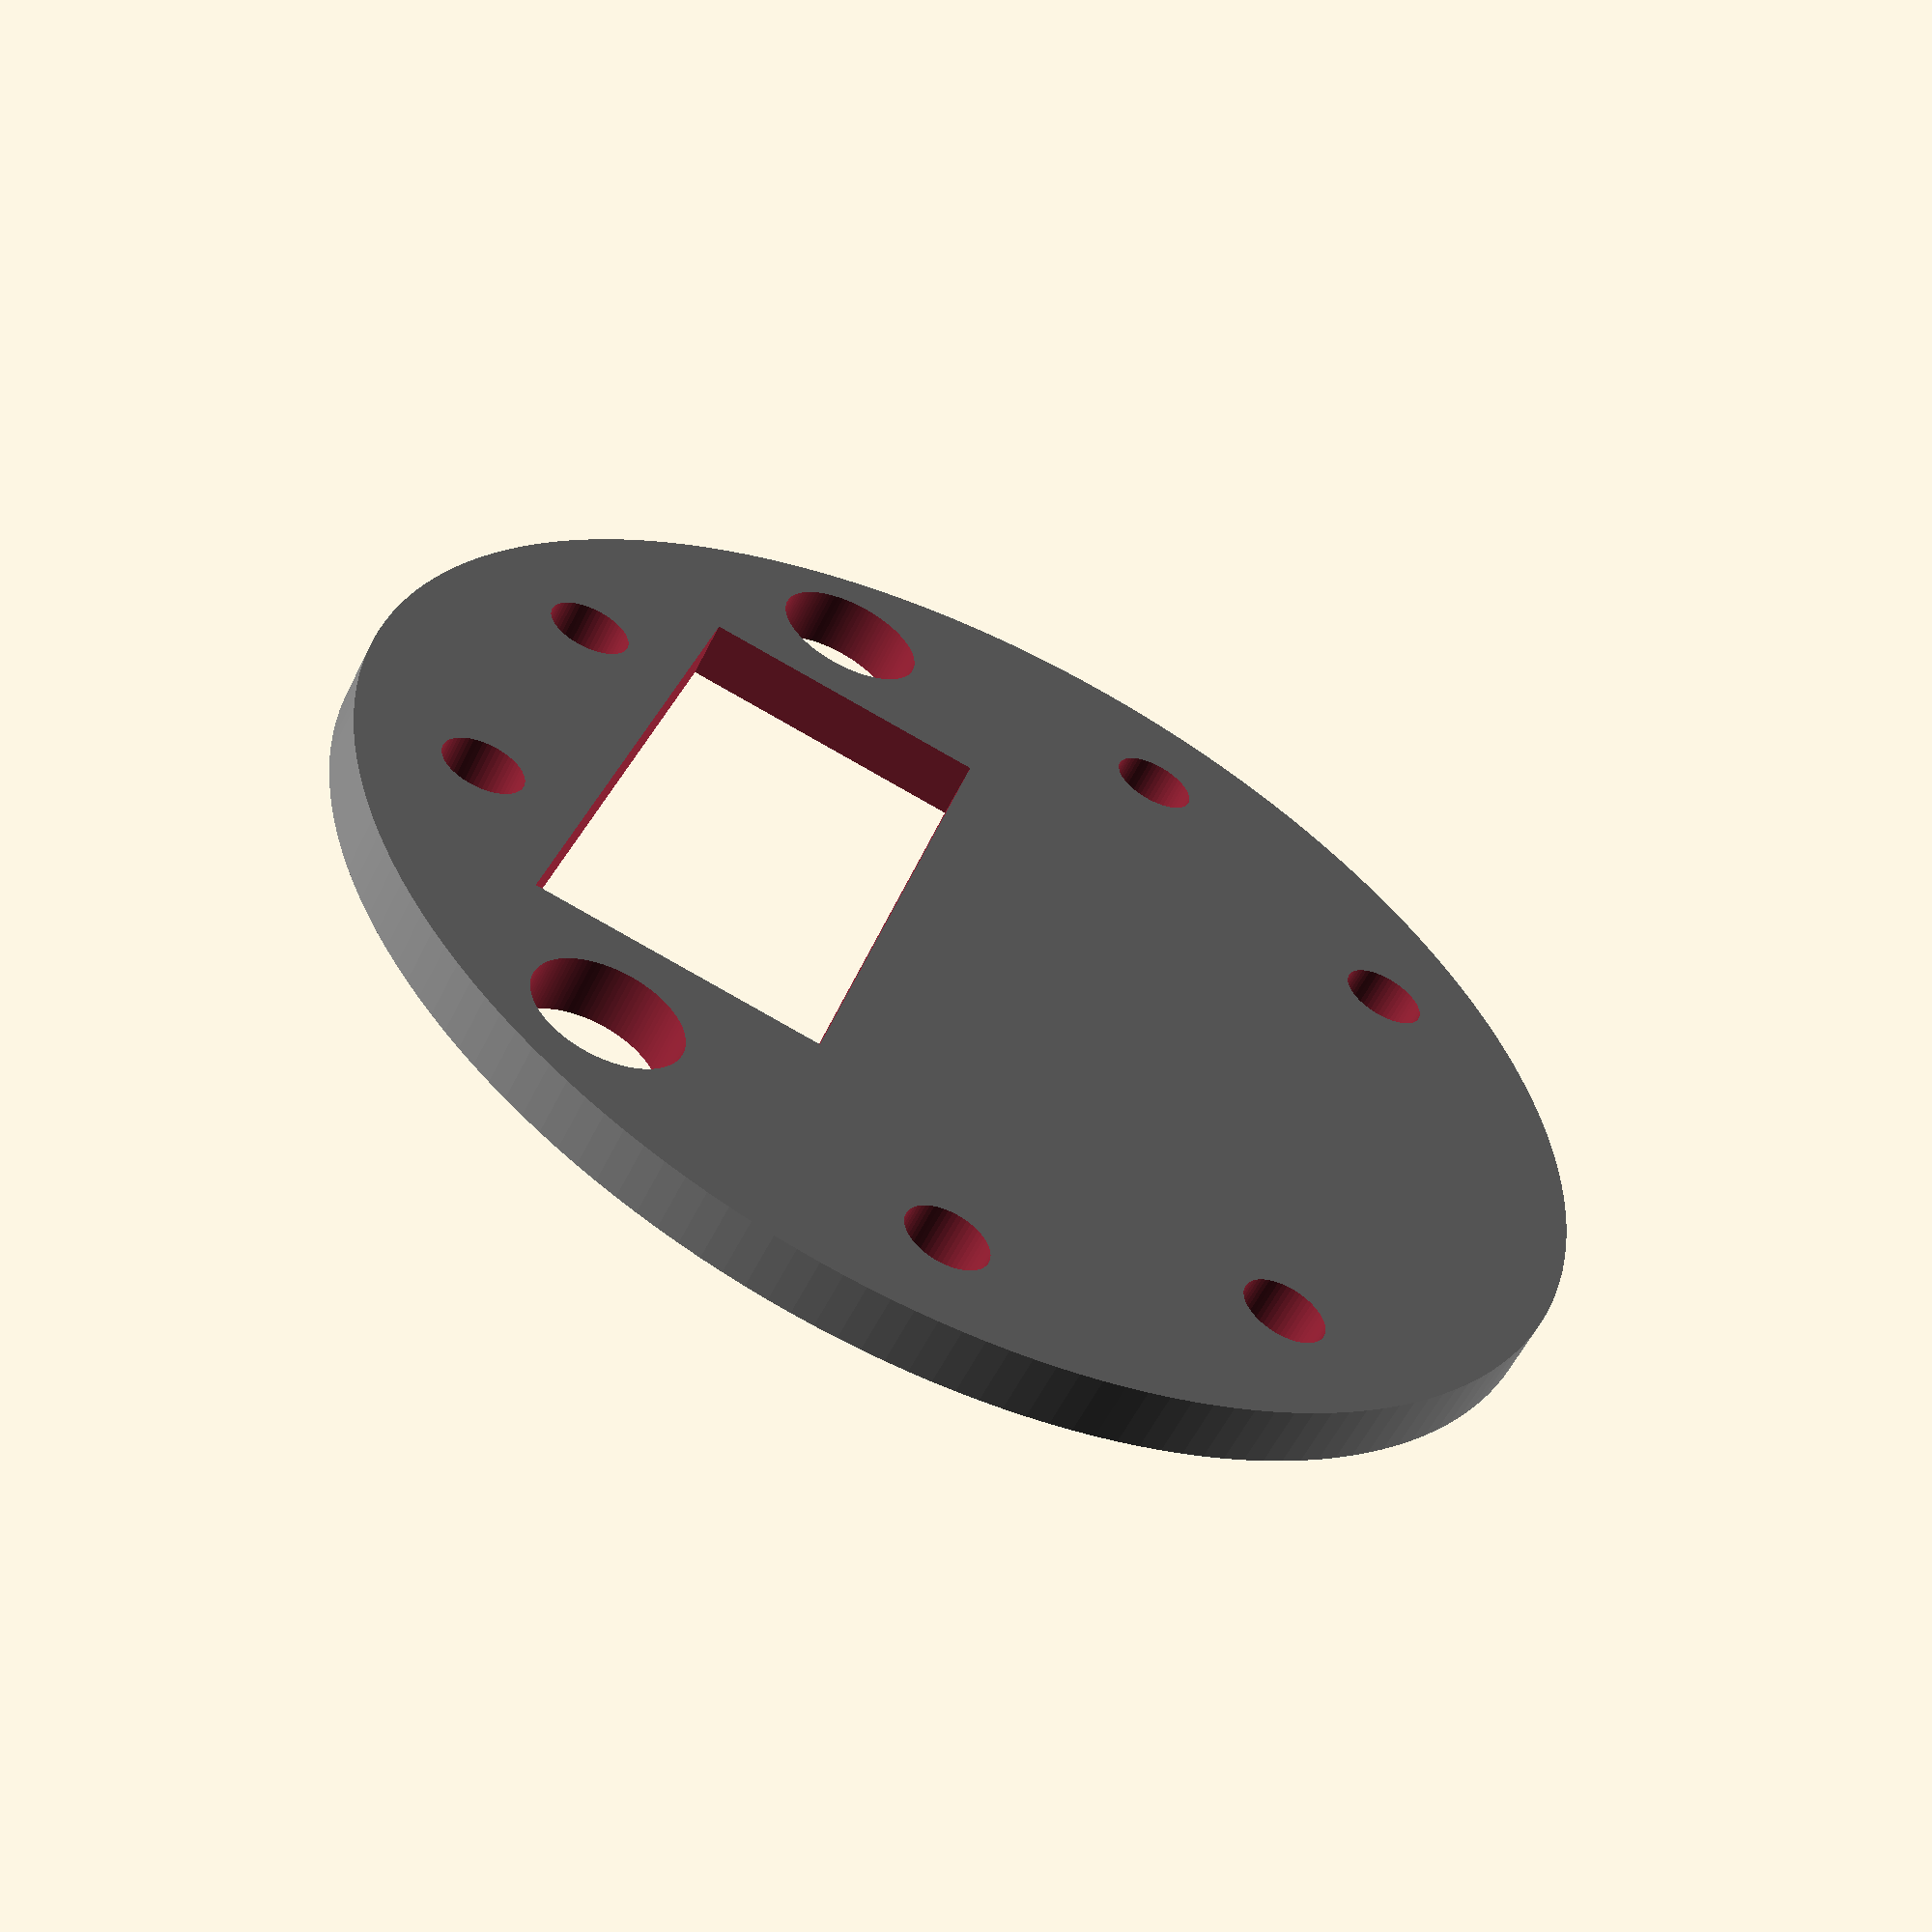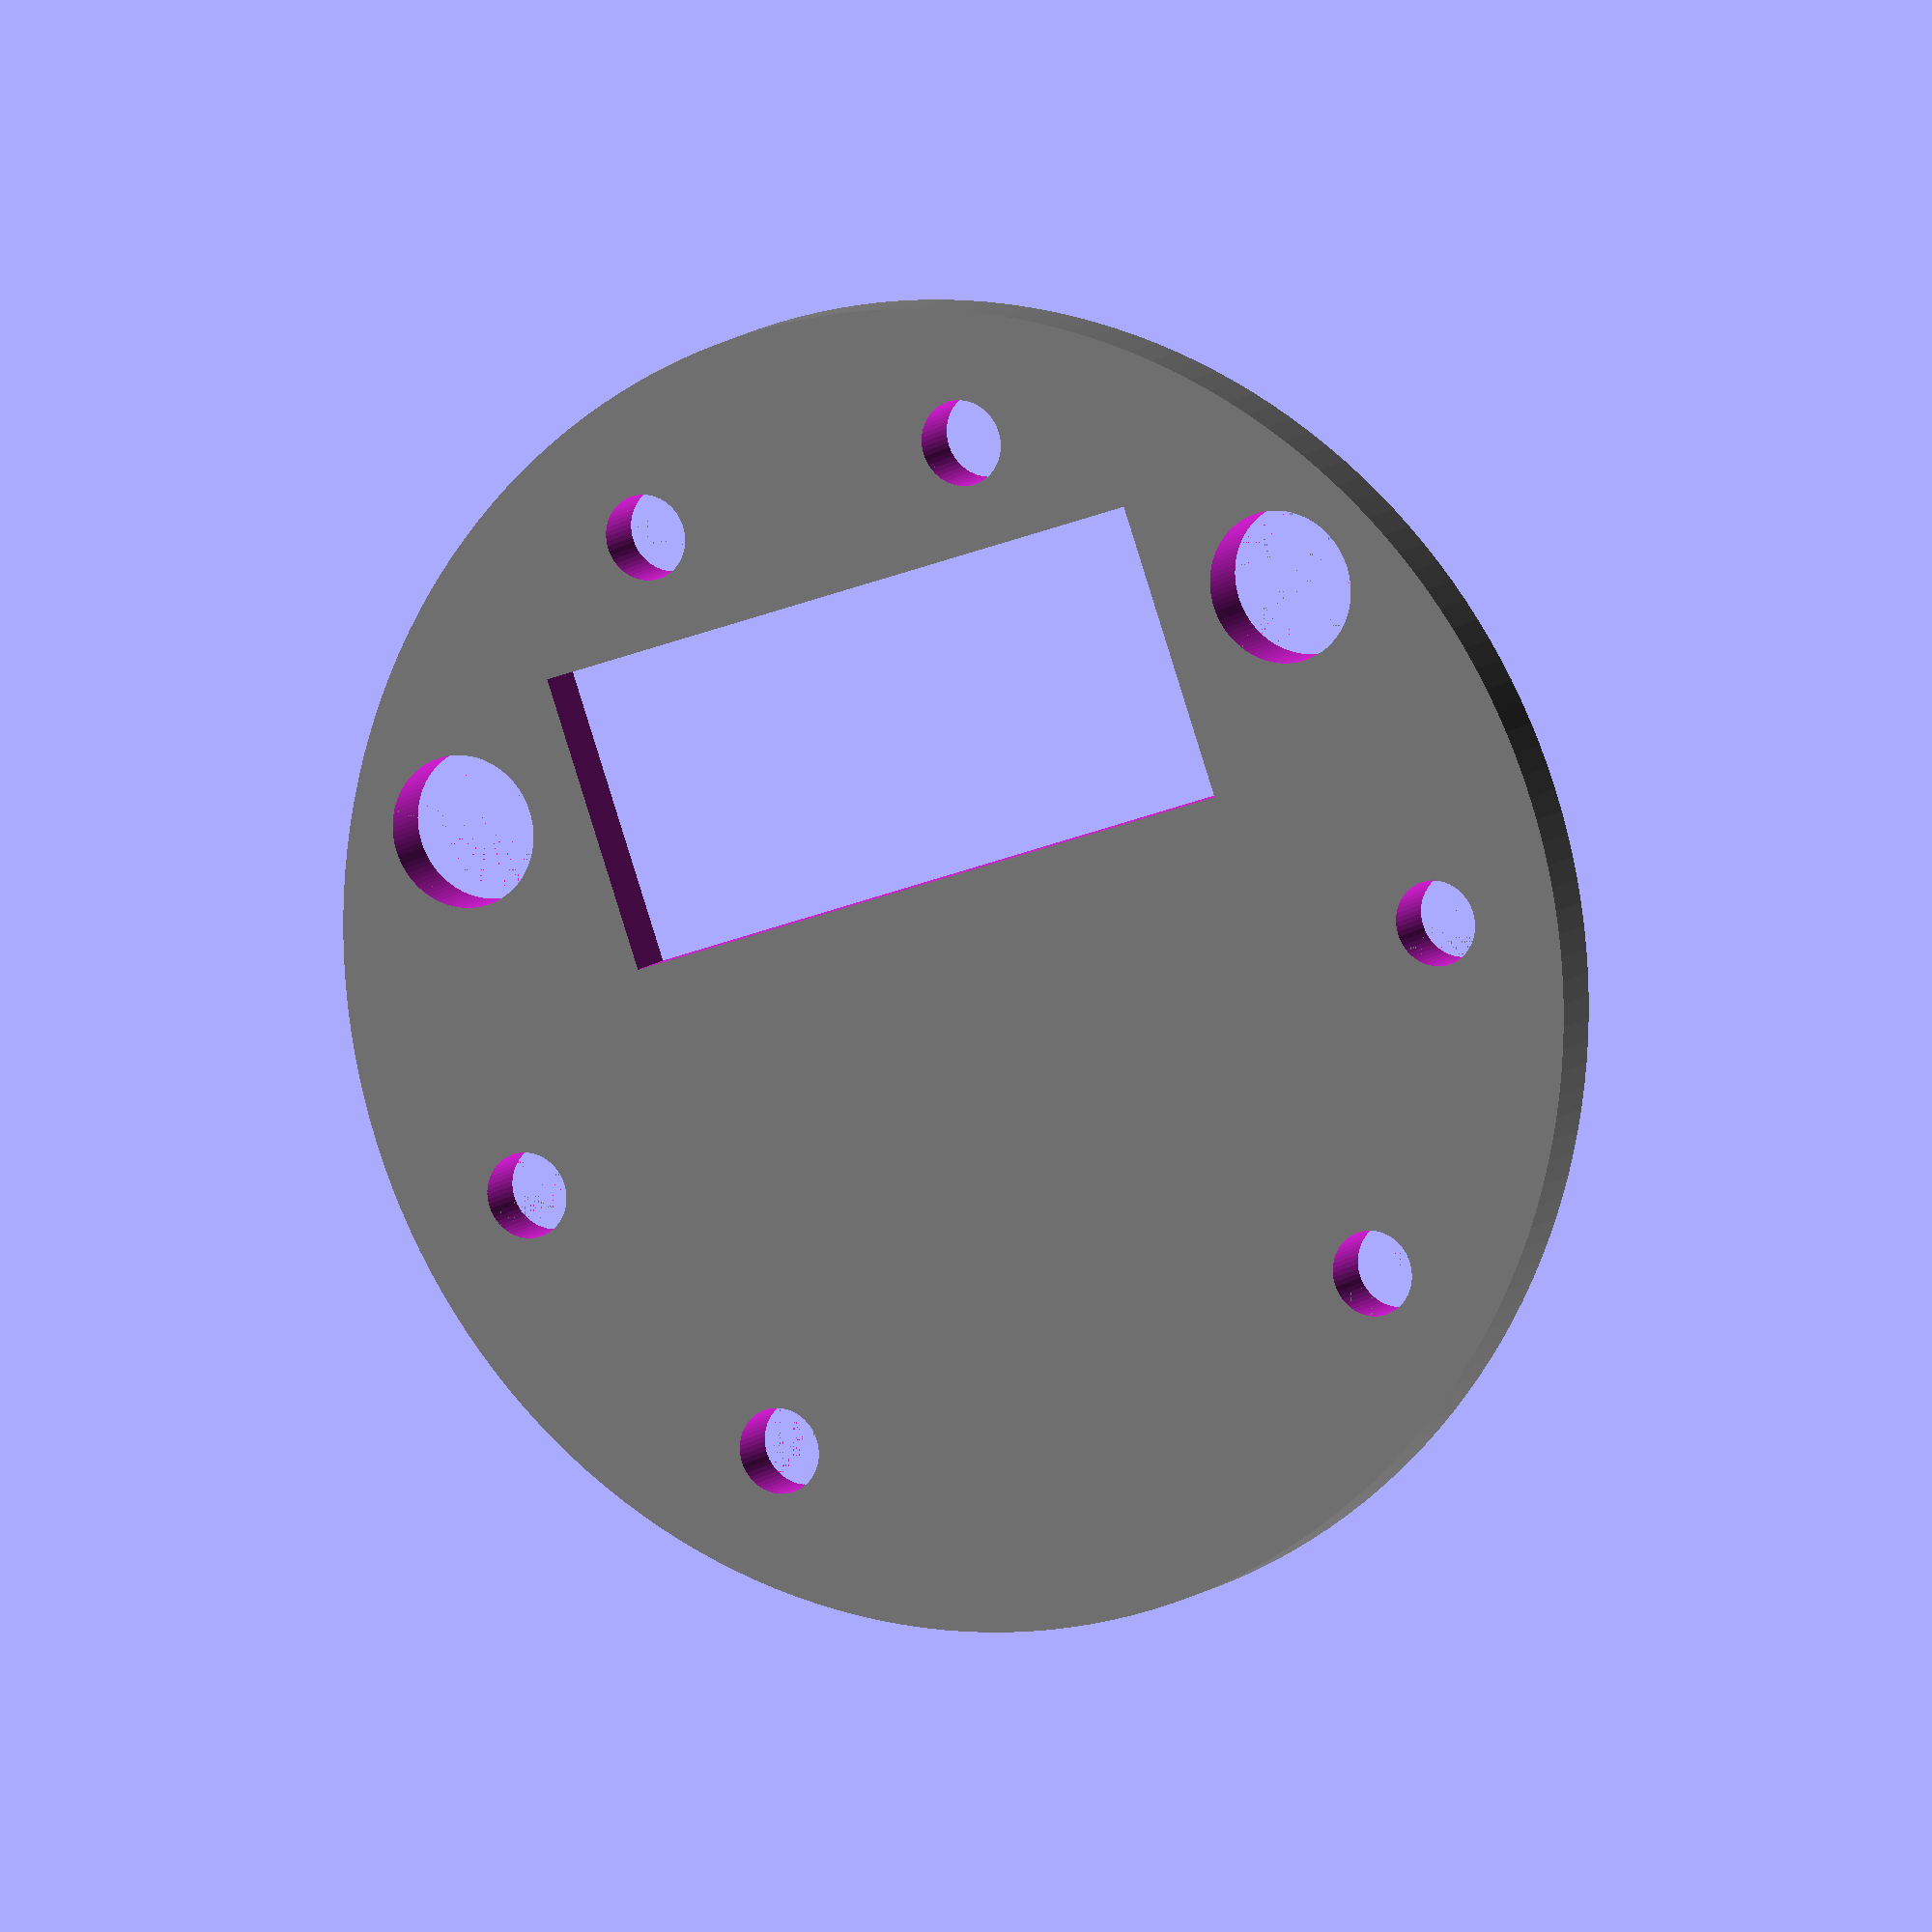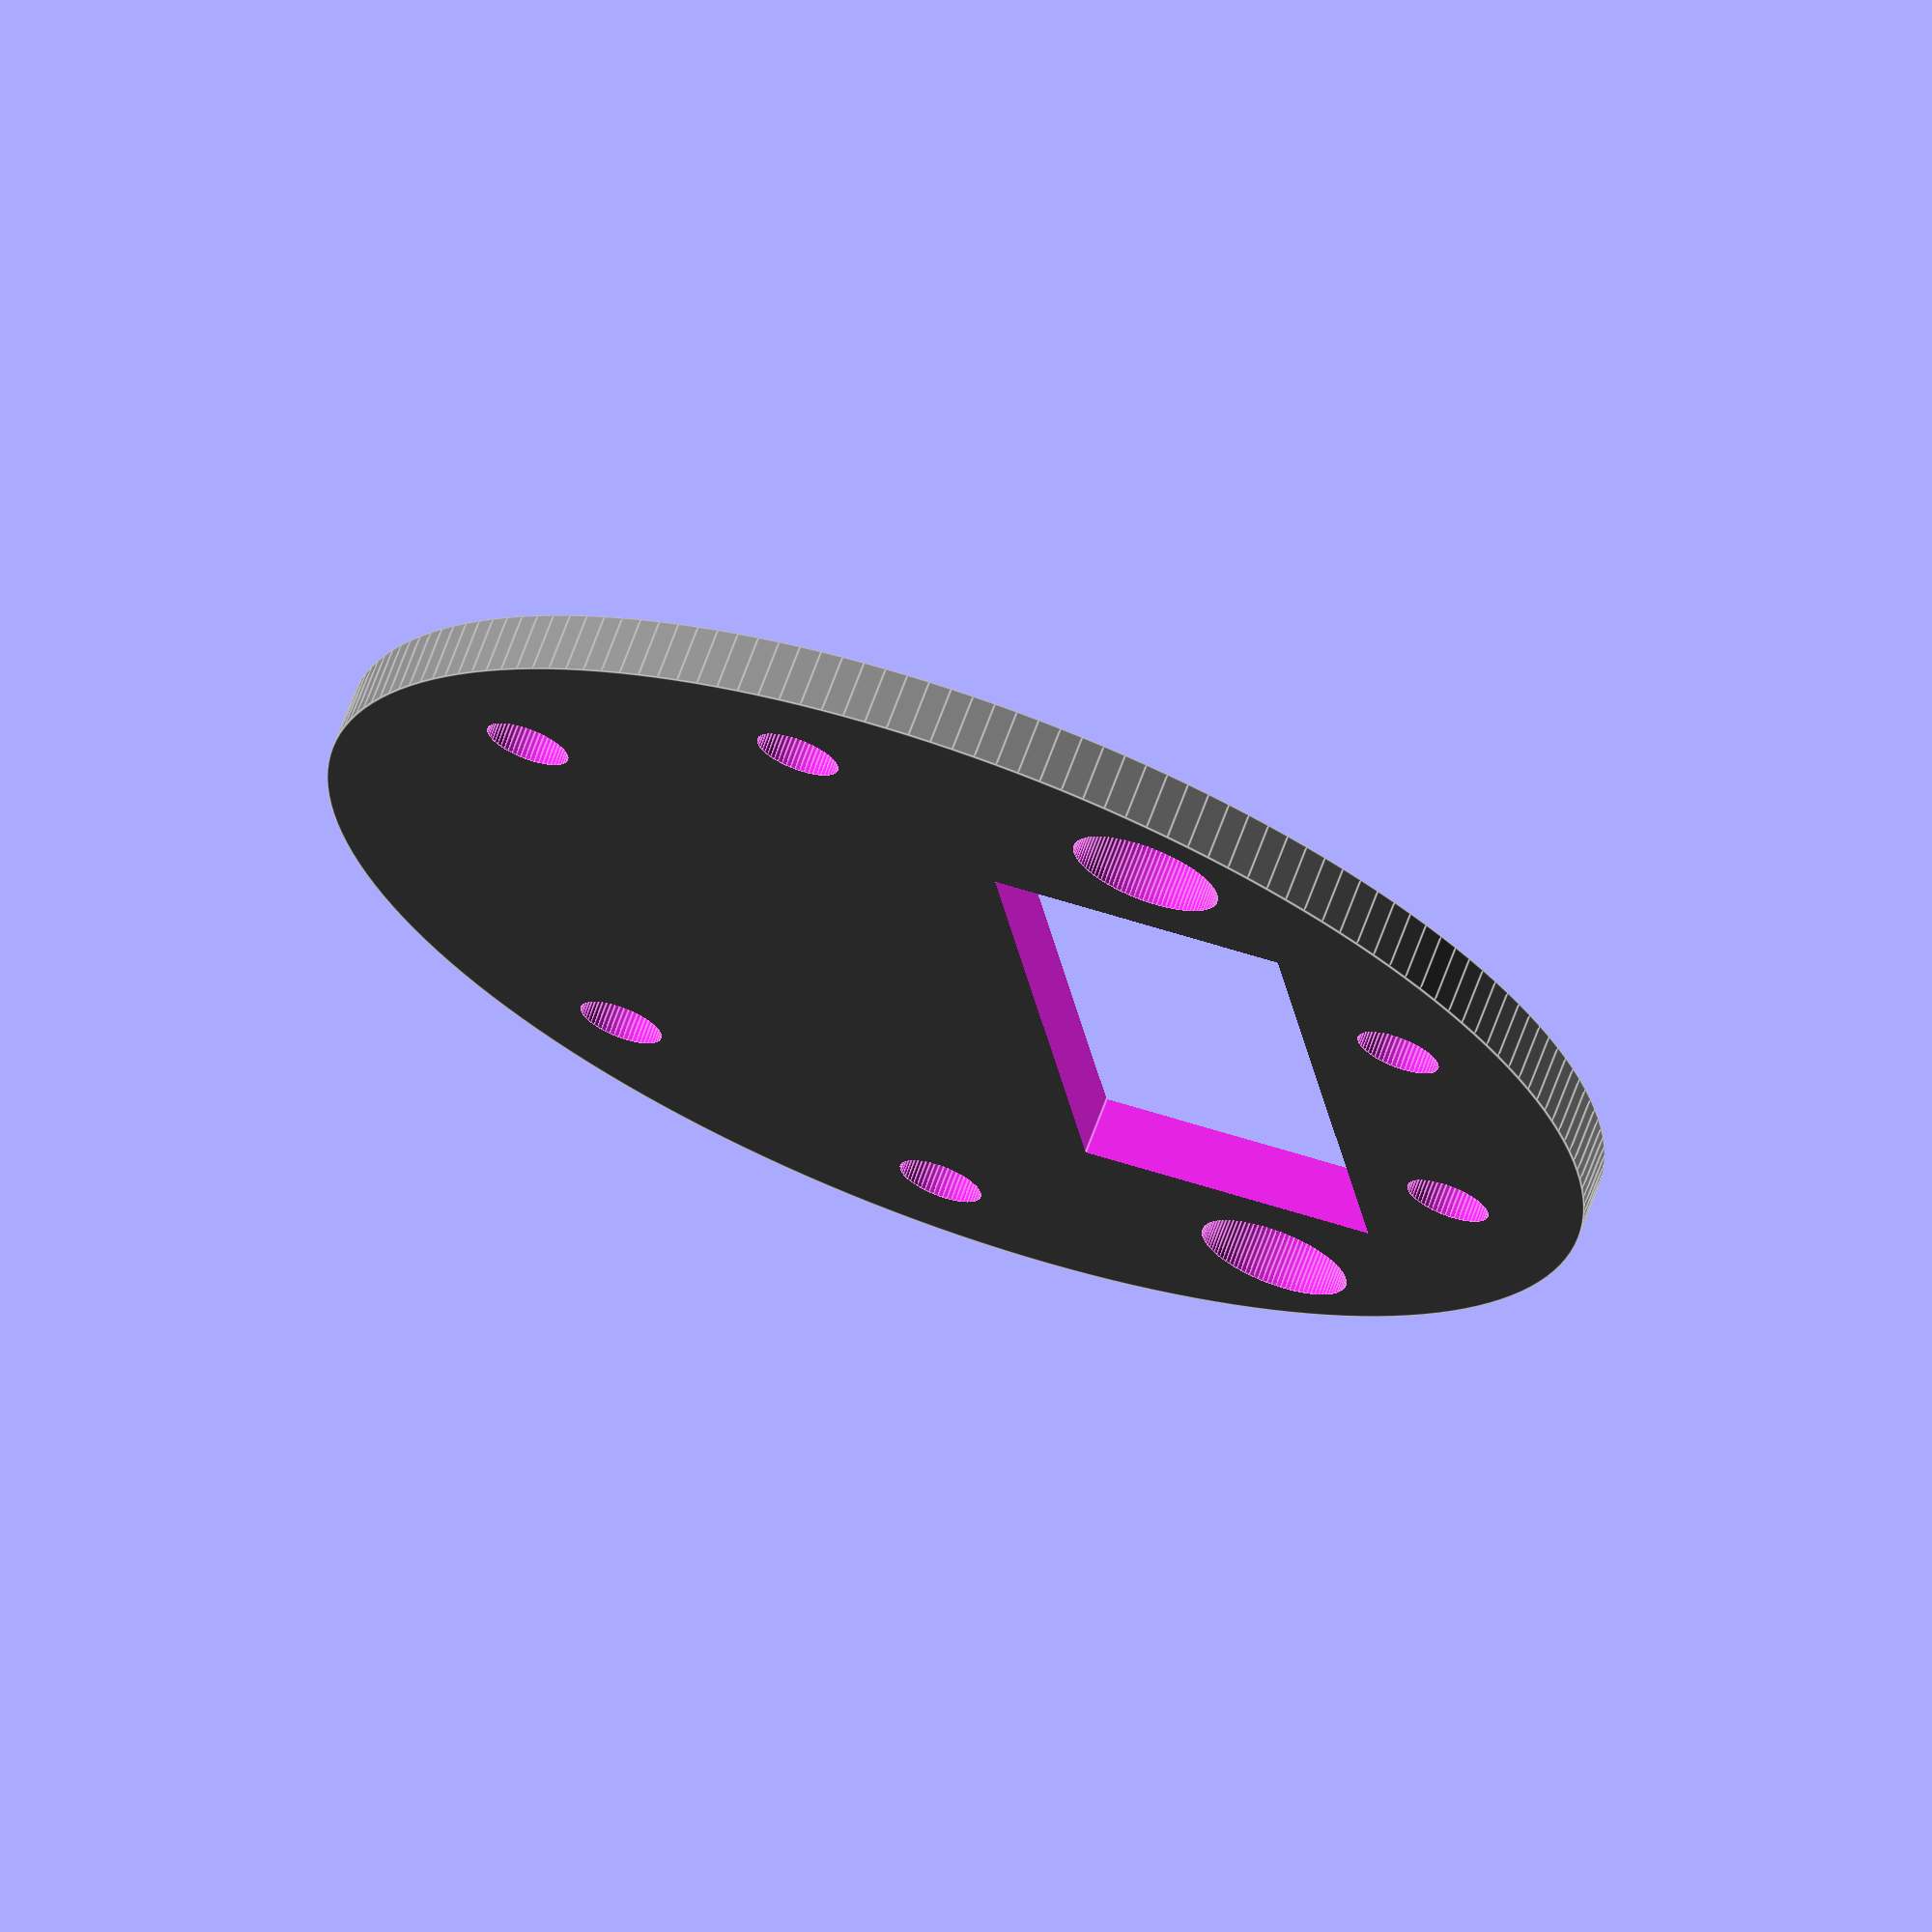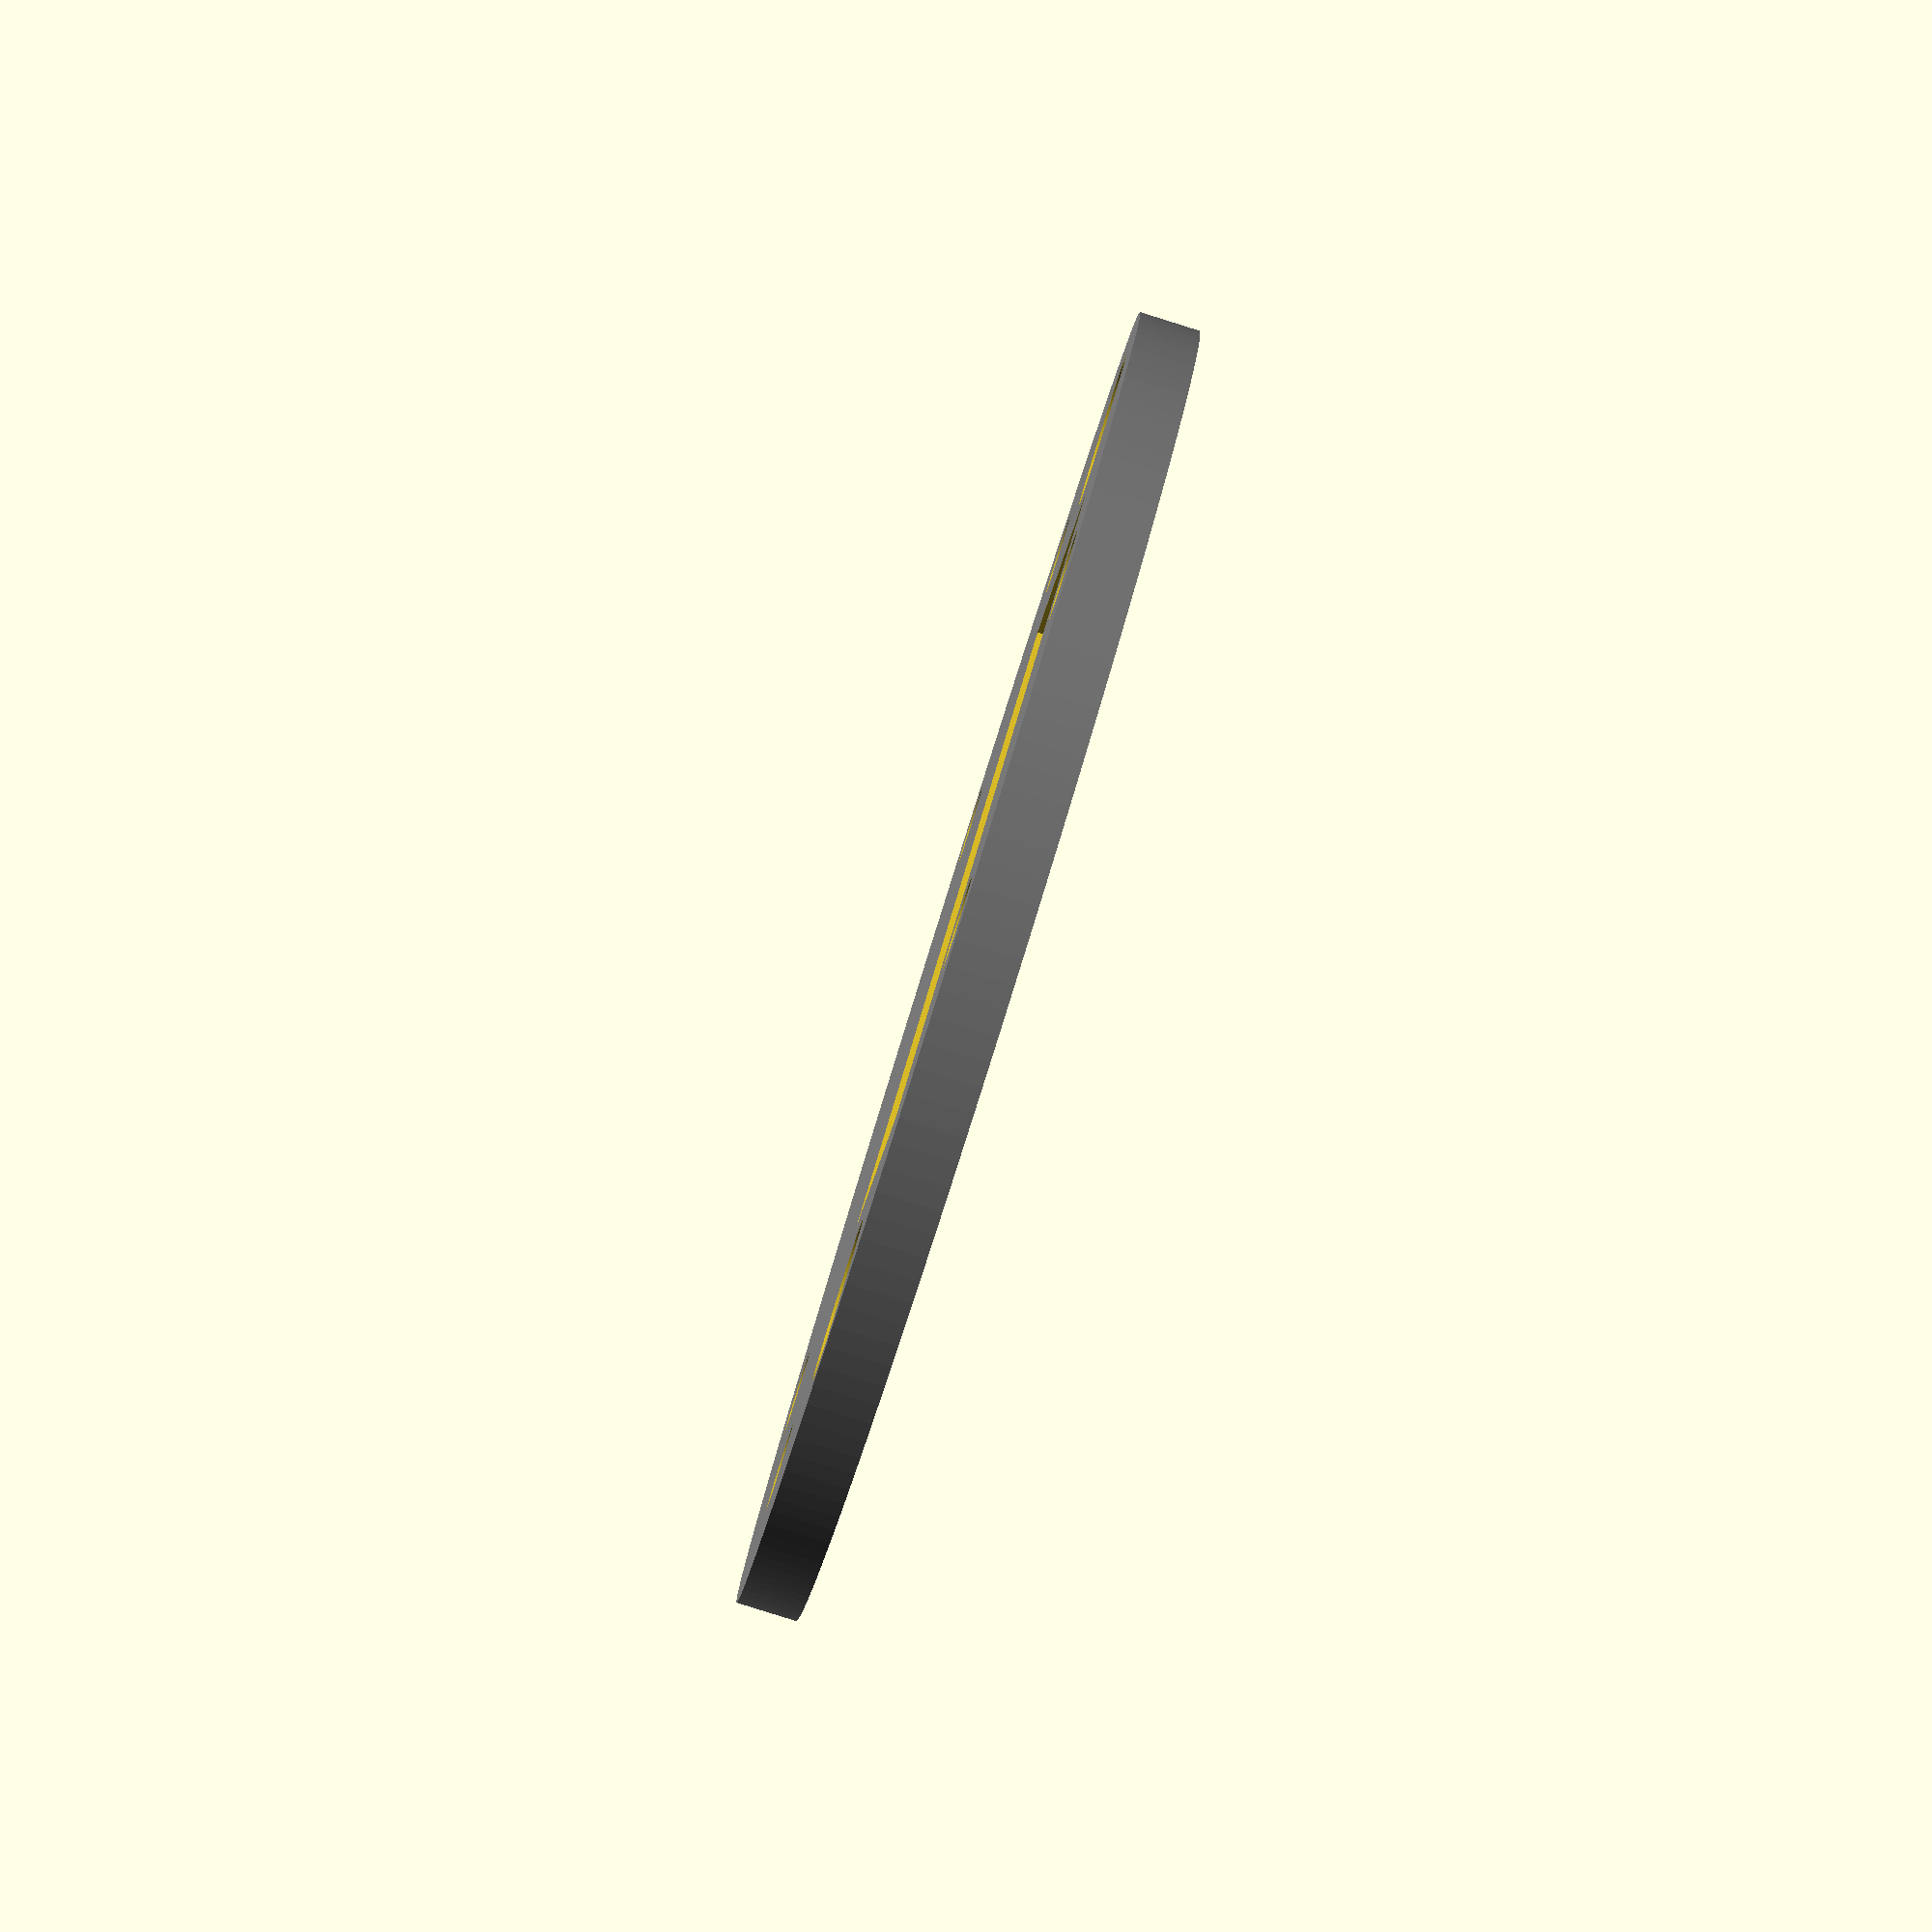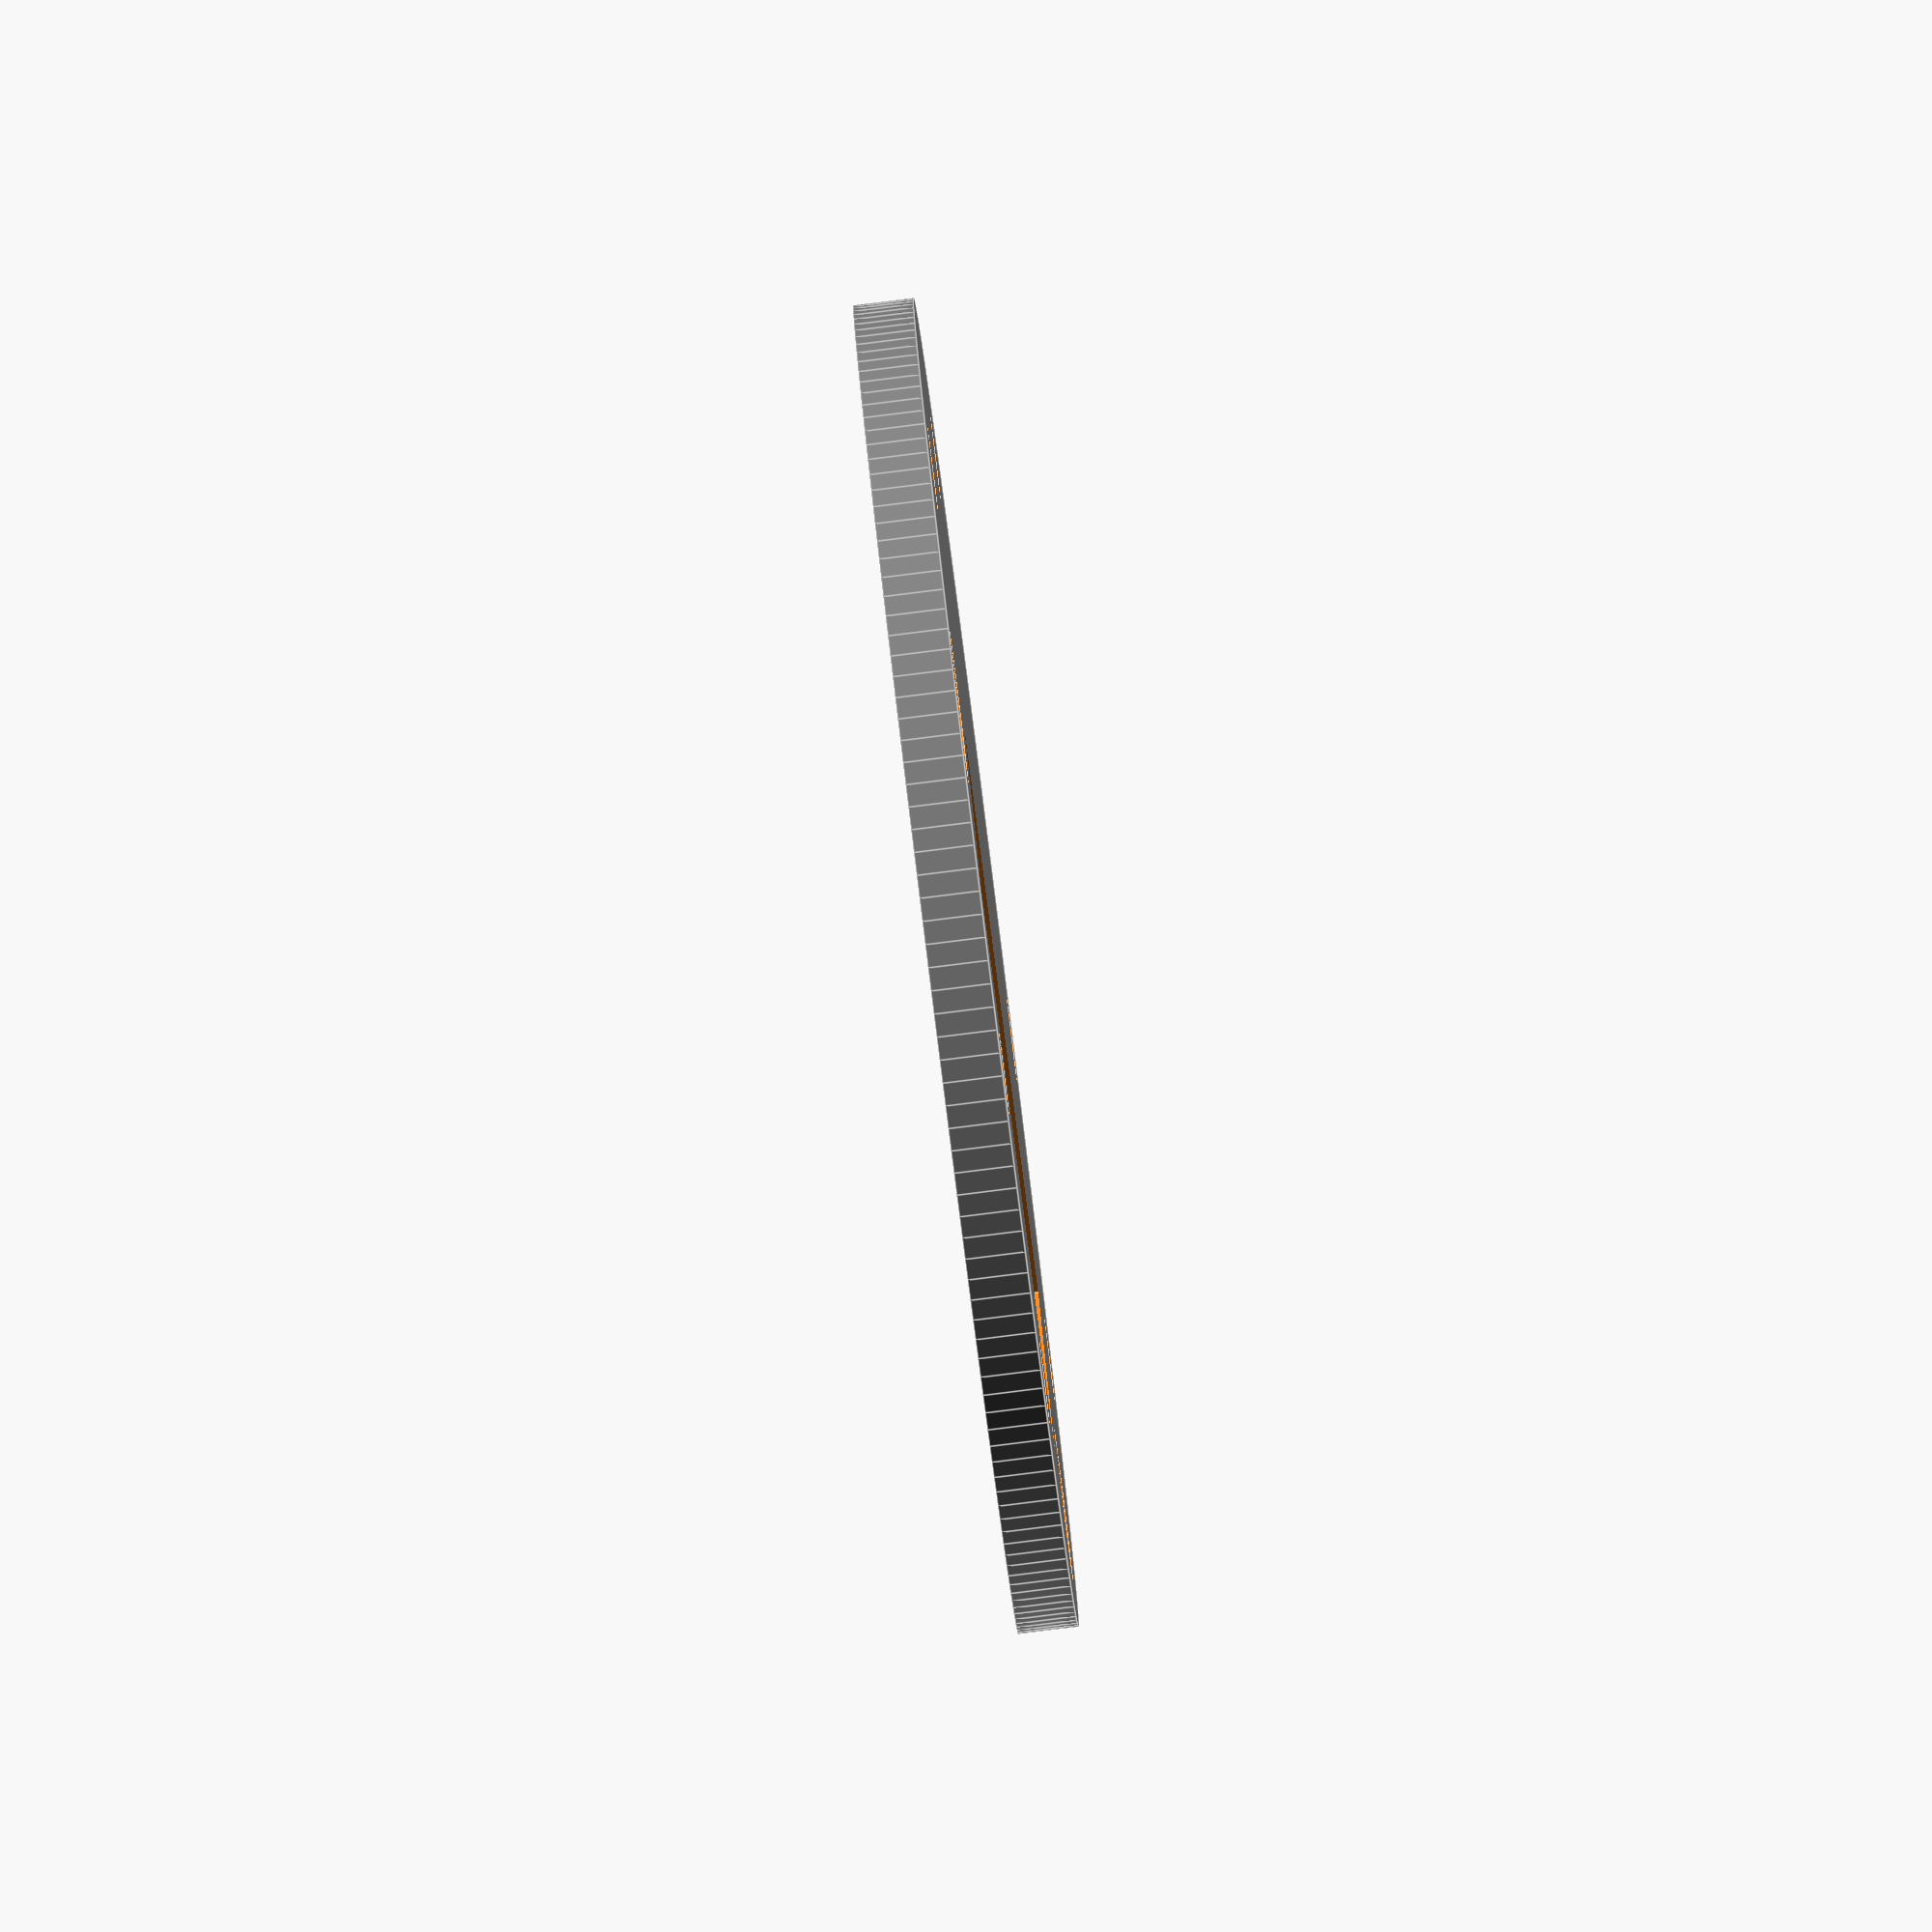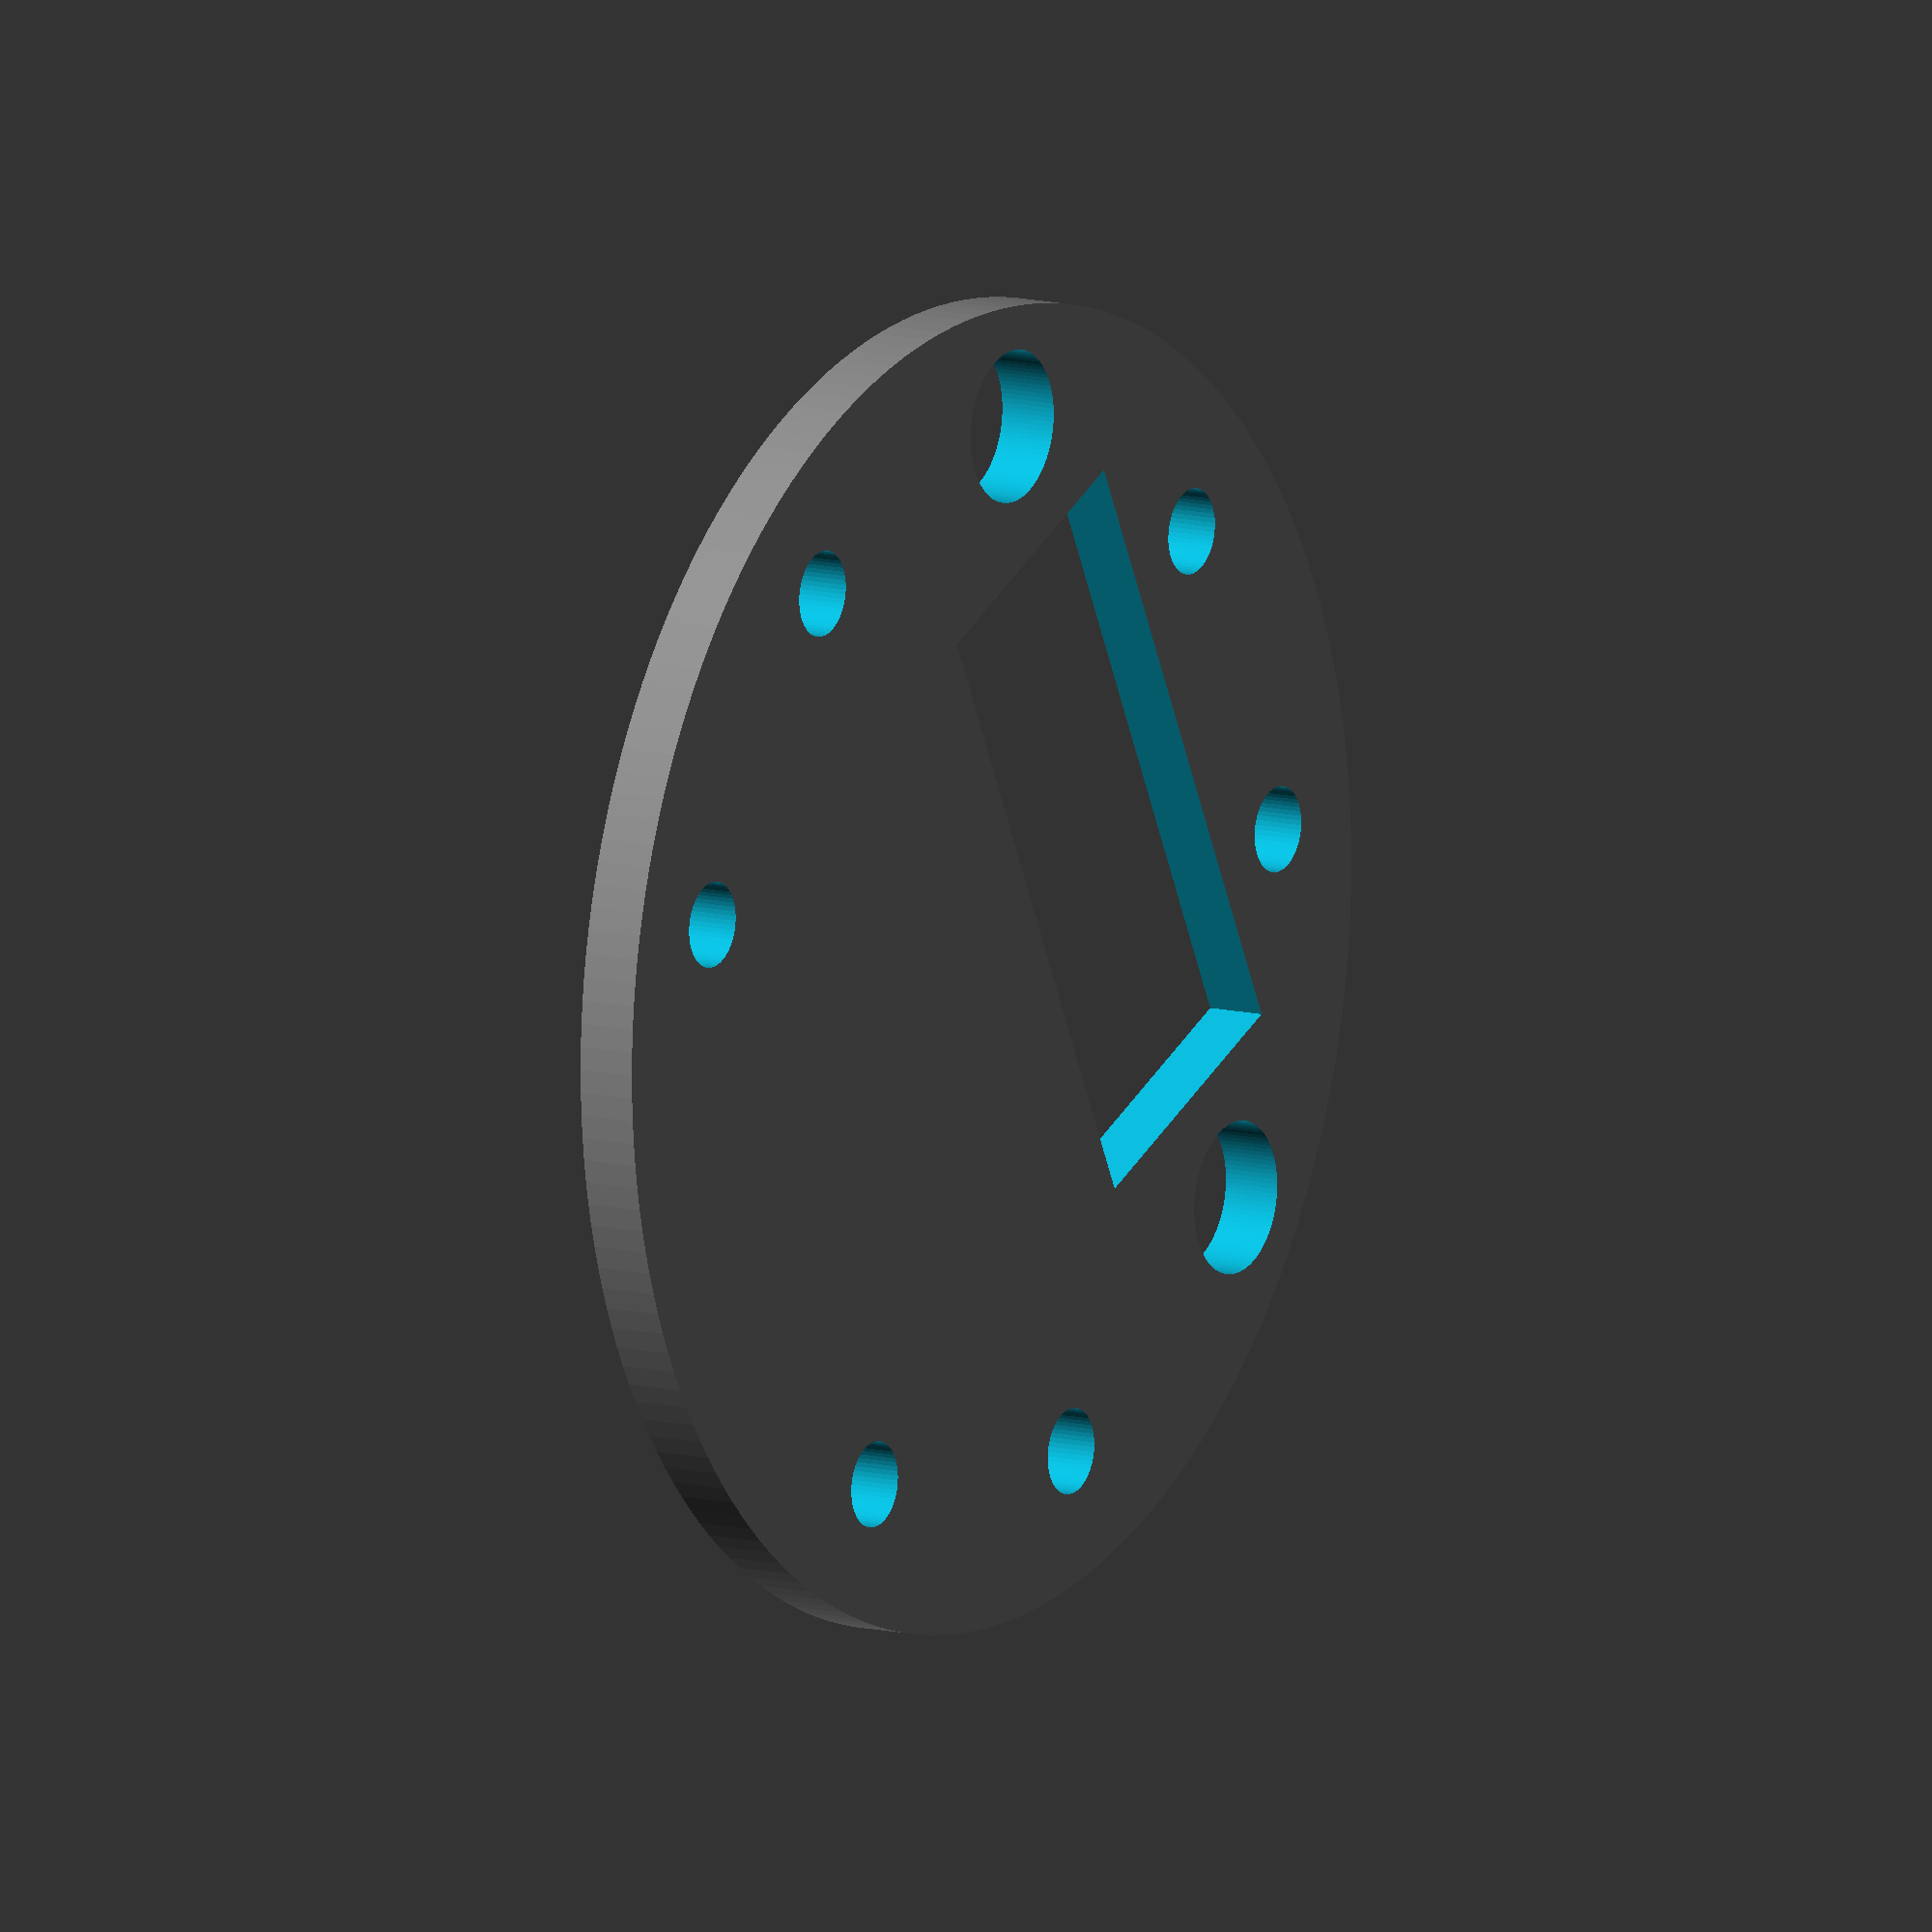
<openscad>
// all units are mm

$fa = 2;
$fs = .4;

chassis_diameter=110;
chassis_length=5;

pi = 3.145973;
eps = .01;


bores = [
    [ 1, 45, 120, 12.7 ],                  // wire pass thru
    [ 1, 45, -120, 12.7 ],                  // switch mount
    // https://www.design1st.com/Design-Resource-Library/engineering_data/TapDrillClearanceHoles.pdf
    [ 3, 44, 80, 7.14 ],             // 1/4" through bolt
    [ 3, 44, 40, 7.14 ],             // ''
    
];


difference() {
    color("Gray")  cylinder(r=chassis_diameter/2, h=chassis_length);

    translate([ 0, -20, 0-eps]) cube([55,25,105], center=true);

    for (a = [ 0 : len(bores) - 1 ]){
      bore=bores[a];
      for(i=[0:bore[0]]){
         translate([
             sin(i*360/bore[0]+bore[2])*bore[1],
             cos(i*360/bore[0]+bore[2])*bore[1],
             0 - eps])
            cylinder(d=bore[3], h=chassis_length+2*eps);
        };
    }


}

</openscad>
<views>
elev=238.3 azim=76.4 roll=26.3 proj=p view=solid
elev=350.4 azim=199.1 roll=204.3 proj=o view=solid
elev=291.2 azim=98.3 roll=200.2 proj=o view=edges
elev=265.8 azim=152.3 roll=107.4 proj=p view=solid
elev=264.8 azim=153.4 roll=262.9 proj=o view=edges
elev=349.1 azim=244.0 roll=302.5 proj=o view=wireframe
</views>
